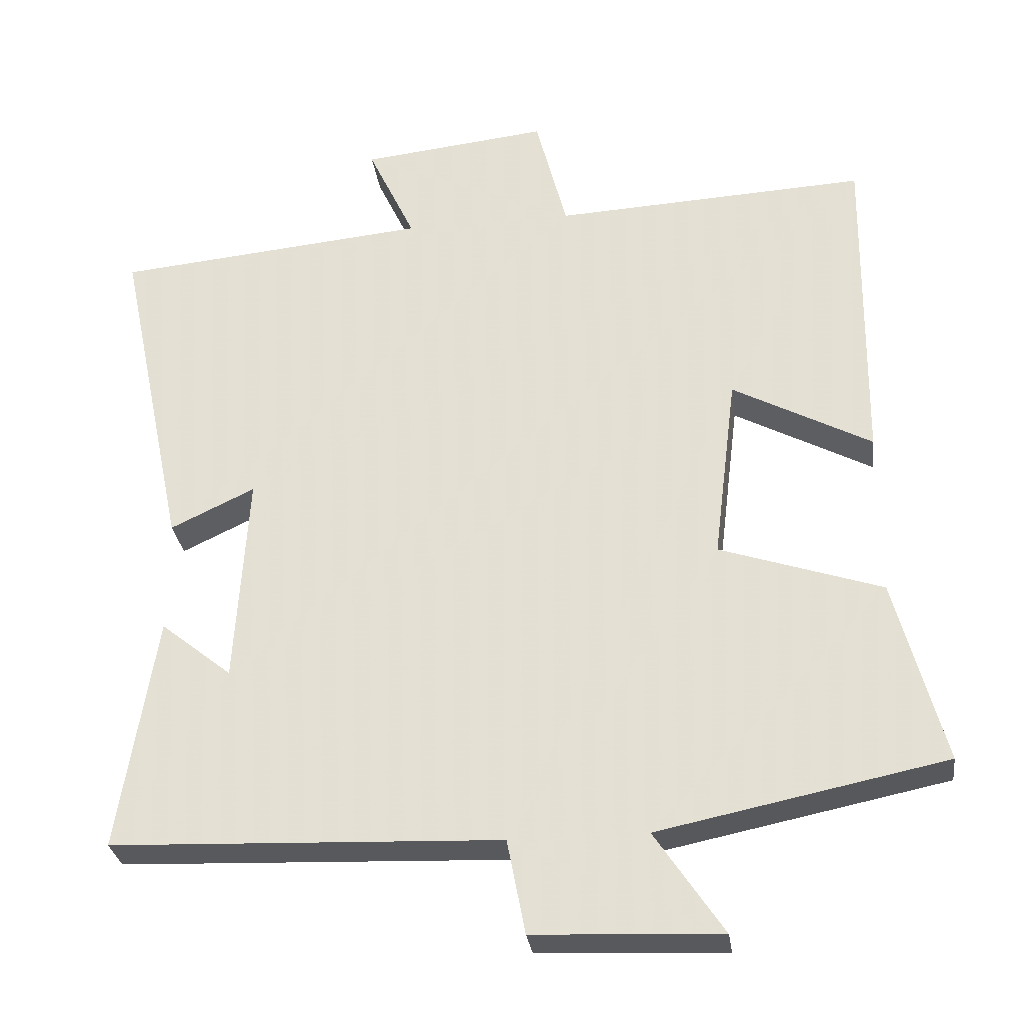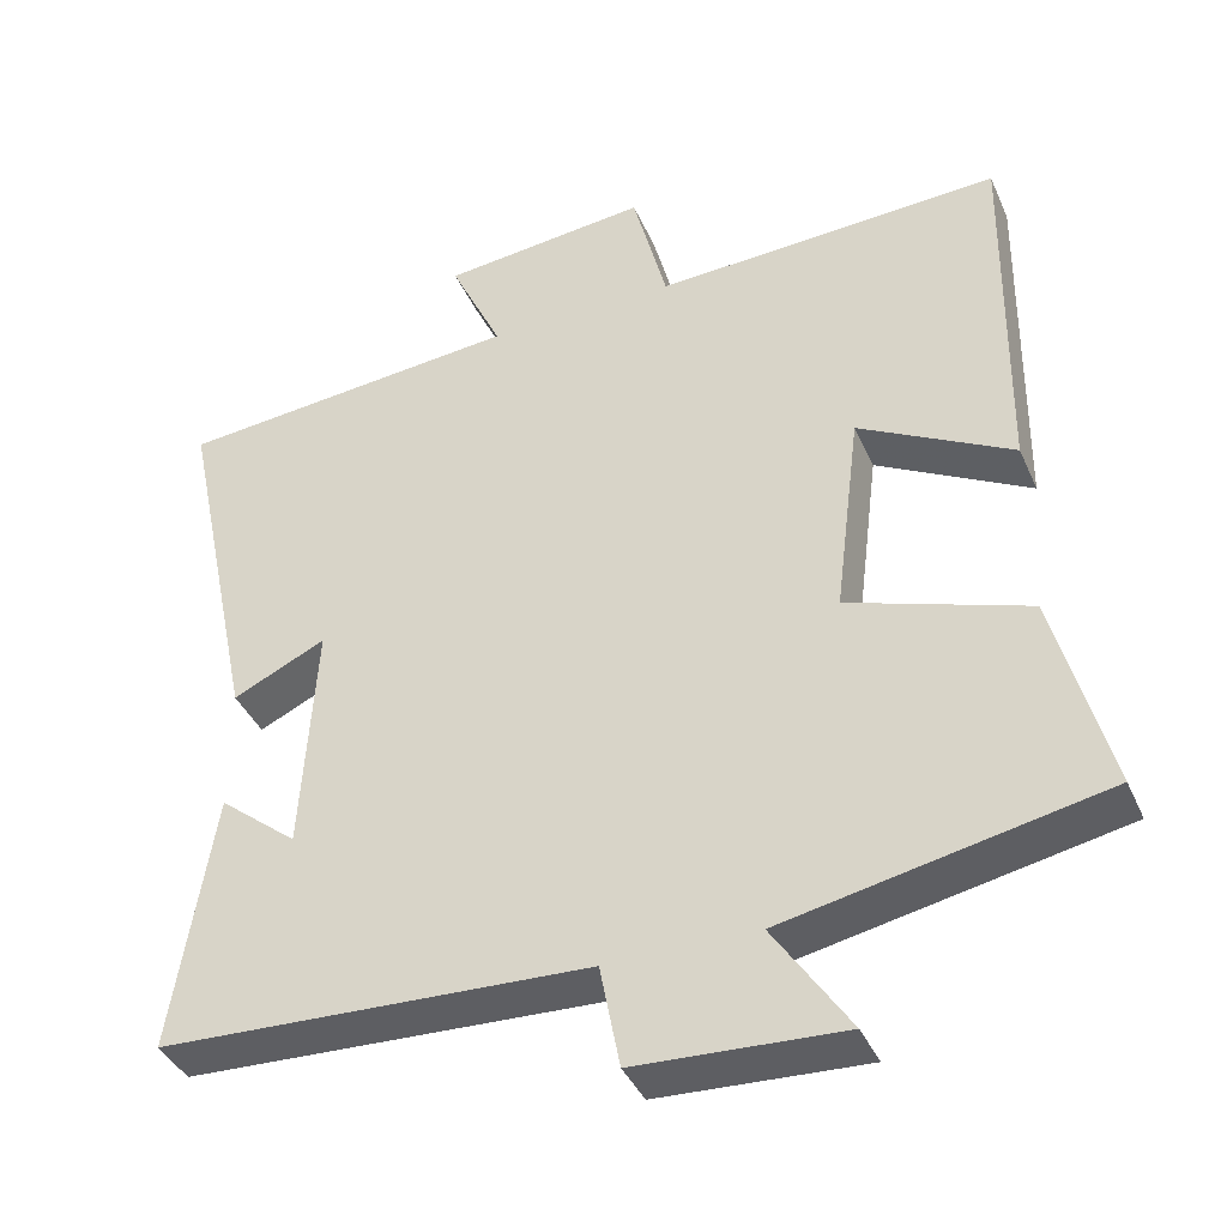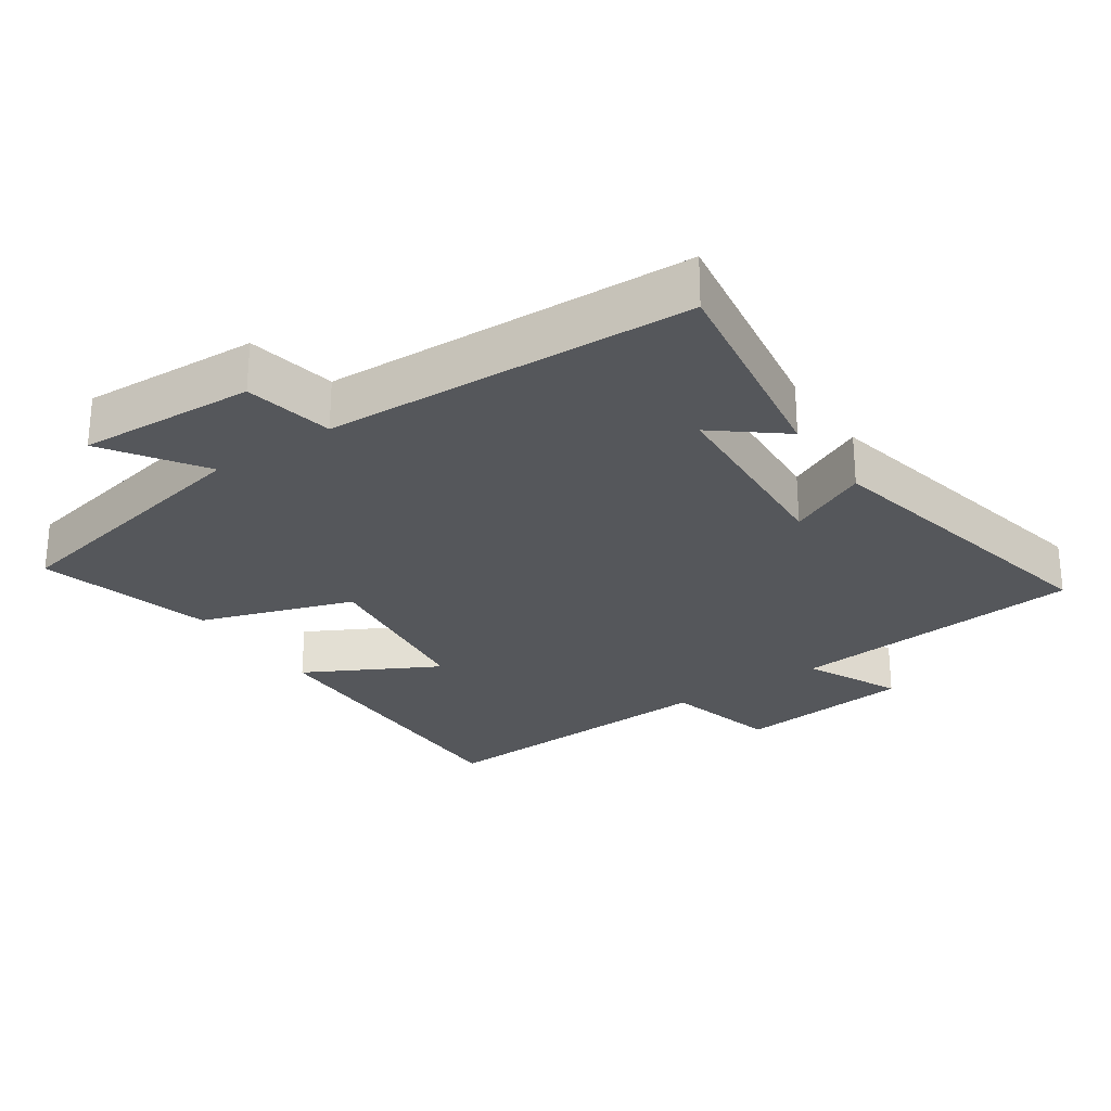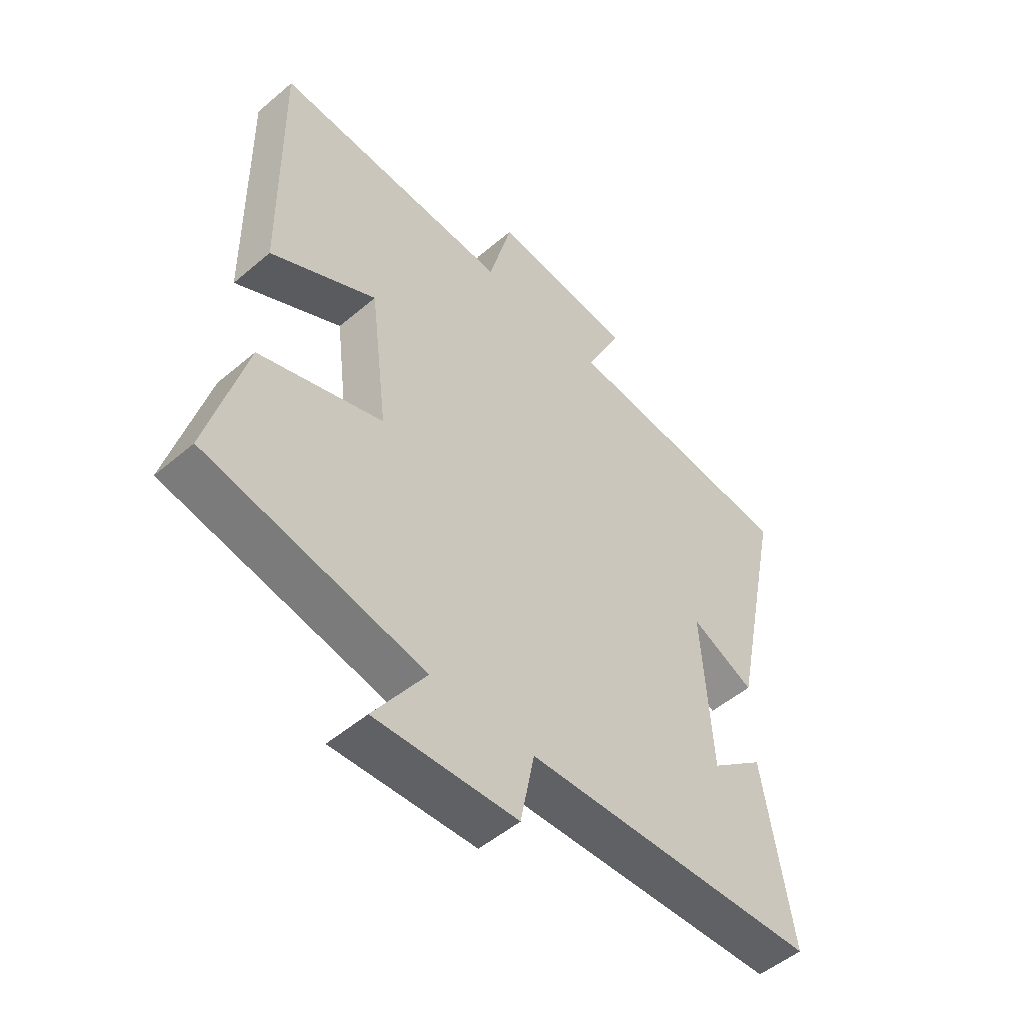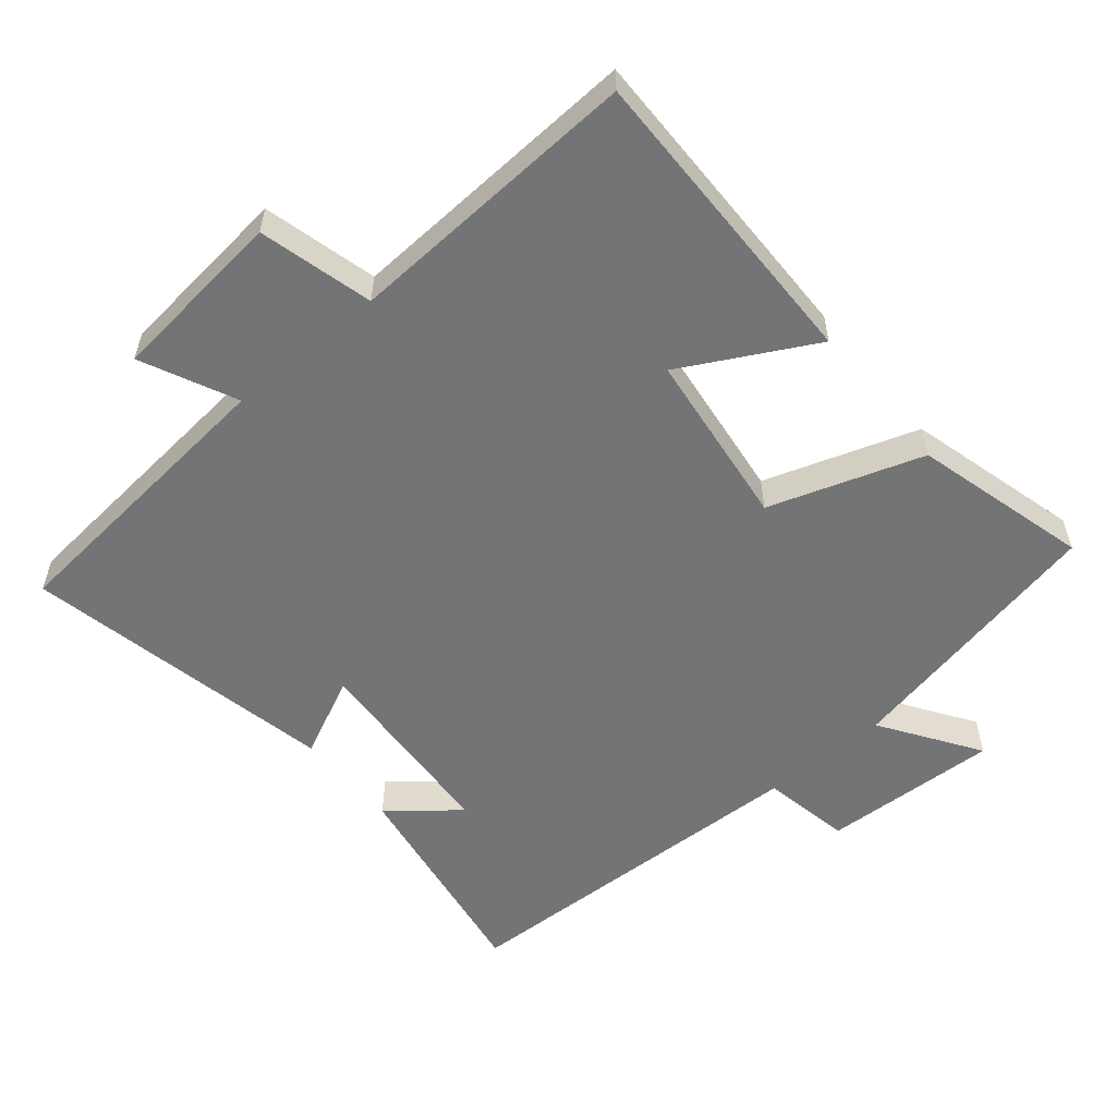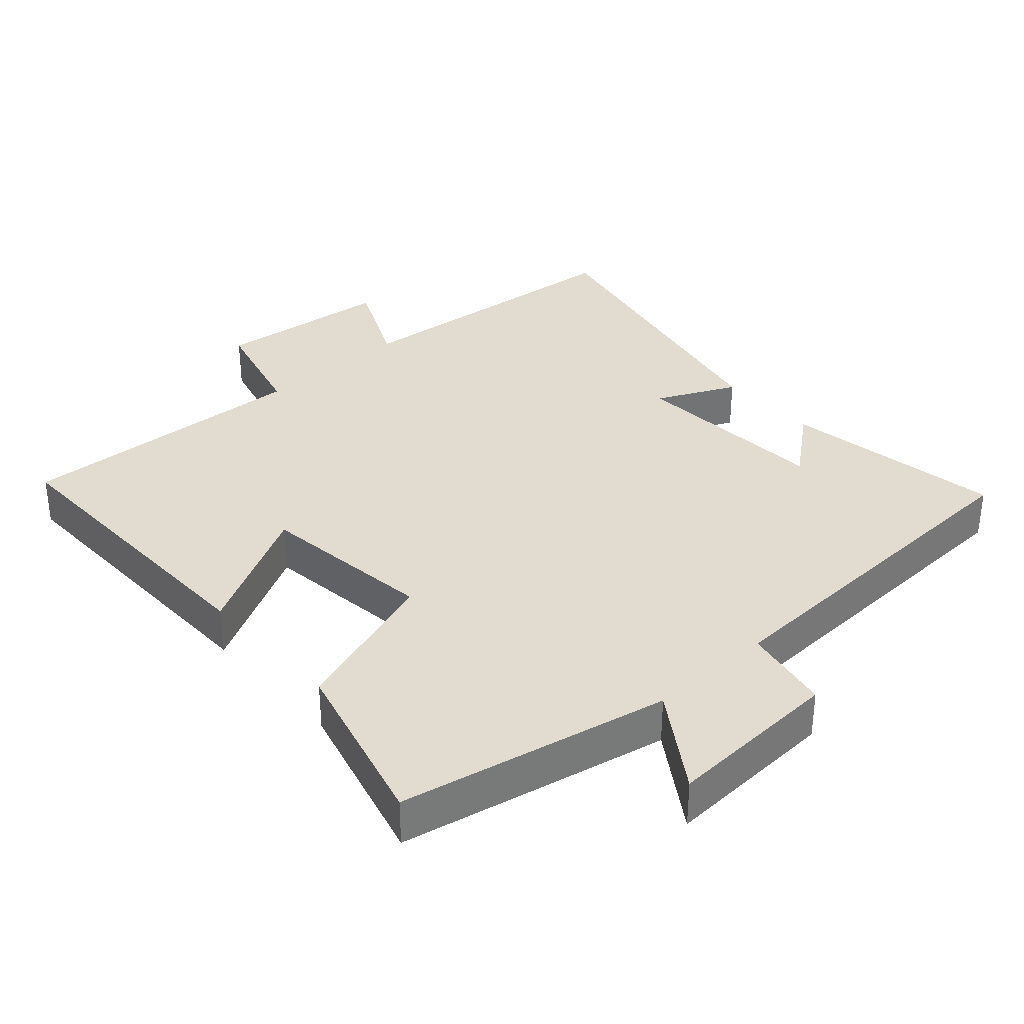
<metadata>
{"format":"obj","ext":"obj","renderer":"f3d","projection":"perspective","resolution":1024,"background":"white","views":[{"elev":-29.8,"azim":7.6,"up":"+Z"},{"elev":-39.5,"azim":22.2,"up":"+Z"},{"elev":-26.8,"azim":-145.7,"up":"+Y"},{"elev":-51.1,"azim":132.8,"up":"+Z"},{"elev":-56.1,"azim":39.8,"up":"+Y"},{"elev":34.3,"azim":138.0,"up":"+Y"}]}
</metadata>
<code>
v 0.506 0.07 0.522
v 0.5 0.07 0.066
v 0.308 0.07 0.169
v 0.276 0.07 -0.089
v 0.5 0.07 -0.164
v 0.568 0.07 -0.419
v 0.172 0.07 -0.5
v 0.267 0.07 -0.642
v 0.009 0.07 -0.63
v -0.016 0.07 -0.5
v -0.552 0.07 -0.479
v -0.5 0.07 -0.155
v -0.402 0.07 -0.234
v -0.384 0.07 0.058
v -0.5 0.07 0.003
v -0.595 0.07 0.459
v -0.163 0.07 0.5
v -0.228 0.07 0.638
v 0.03 0.07 0.666
v 0.073 0.07 0.5
v 0.506 0 0.522
v 0.5 0 0.066
v 0.308 0 0.169
v 0.276 0 -0.089
v 0.5 0 -0.164
v 0.568 0 -0.419
v 0.172 0 -0.5
v 0.267 0 -0.642
v 0.009 0 -0.63
v -0.016 0 -0.5
v -0.552 0 -0.479
v -0.5 0 -0.155
v -0.402 0 -0.234
v -0.384 0 0.058
v -0.5 0 0.003
v -0.595 0 0.459
v -0.163 0 0.5
v -0.228 0 0.638
v 0.03 0 0.666
v 0.073 0 0.5
f 17 18 19 20
f 15 16 17 20
f 14 15 20 1
f 13 14 1
f 11 12 13
f 10 11 13
f 7 8 9 10
f 4 5 6 7
f 3 4 7 10
f 1 2 3
f 13 1 3
f 3 10 13
f 40 39 38 37
f 40 37 36 35
f 21 40 35 34
f 21 34 33
f 33 32 31
f 33 31 30
f 30 29 28 27
f 27 26 25 24
f 30 27 24 23
f 23 22 21
f 23 21 33
f 33 30 23
f 1 21 22 2
f 2 22 23 3
f 3 23 24 4
f 4 24 25 5
f 5 25 26 6
f 6 26 27 7
f 7 27 28 8
f 8 28 29 9
f 9 29 30 10
f 10 30 31 11
f 11 31 32 12
f 12 32 33 13
f 13 33 34 14
f 14 34 35 15
f 15 35 36 16
f 16 36 37 17
f 17 37 38 18
f 18 38 39 19
f 19 39 40 20
f 20 40 21 1

</code>
